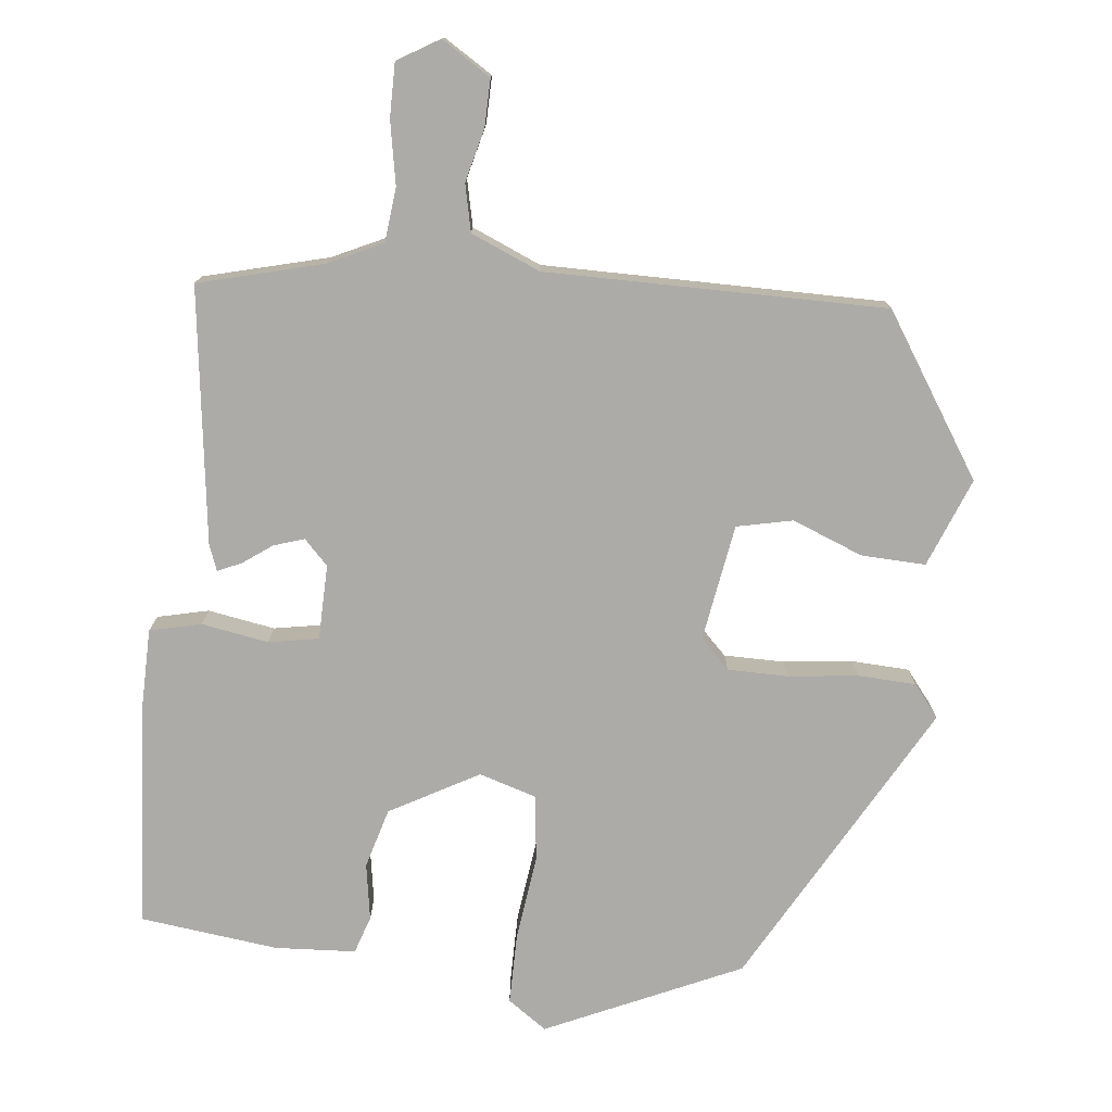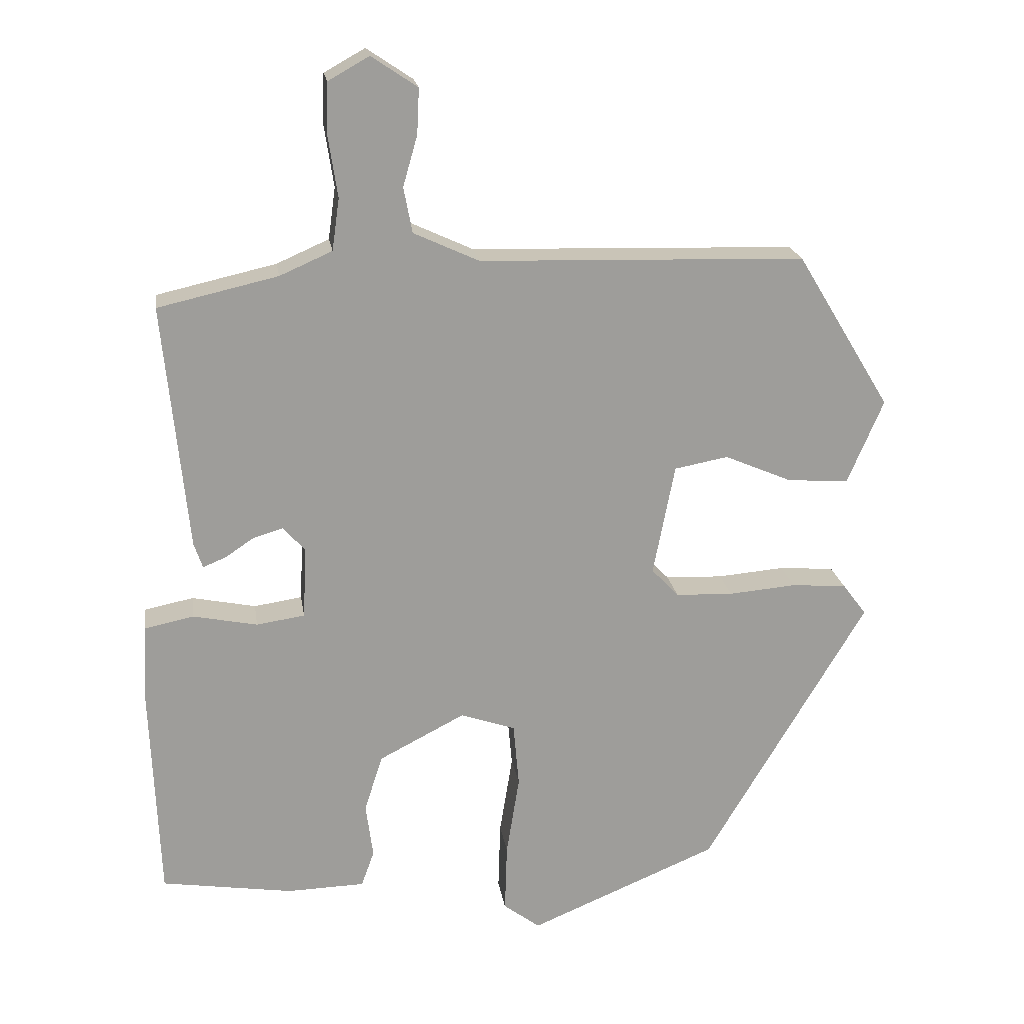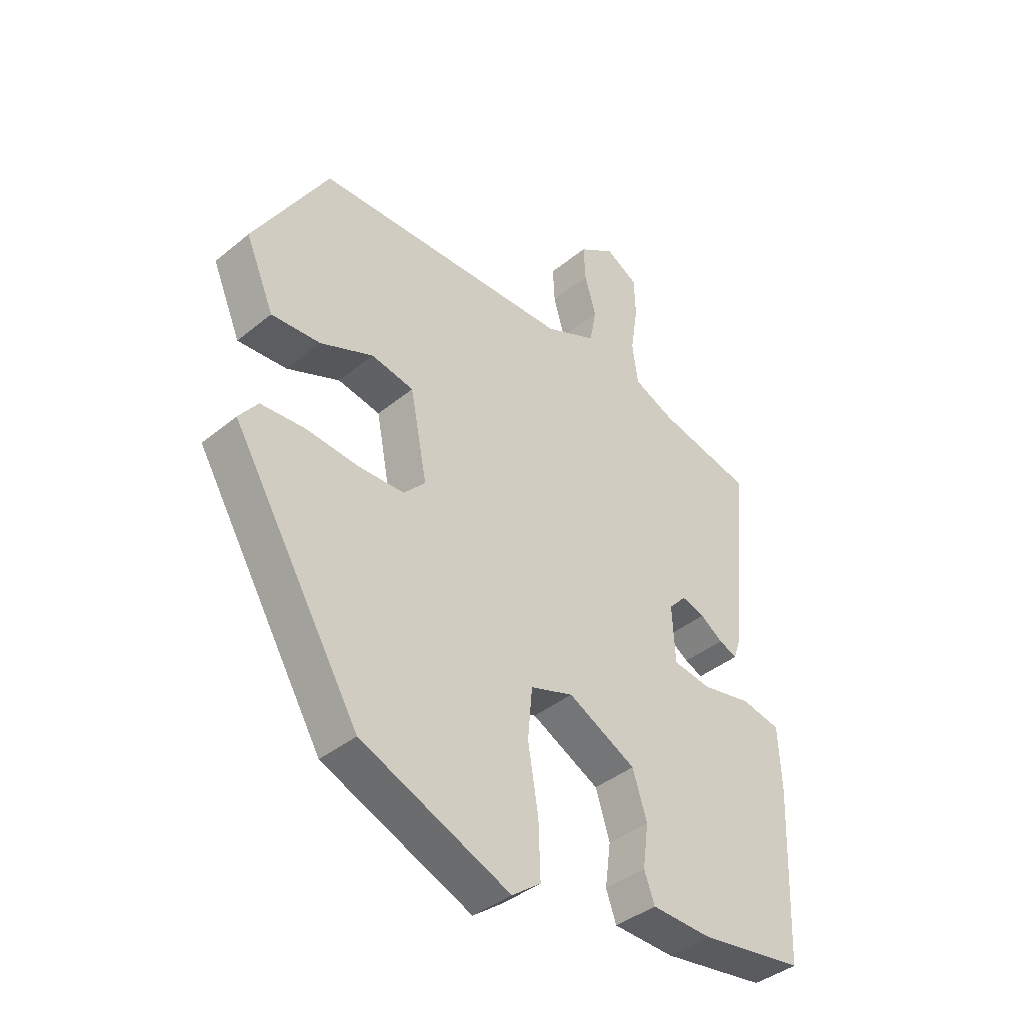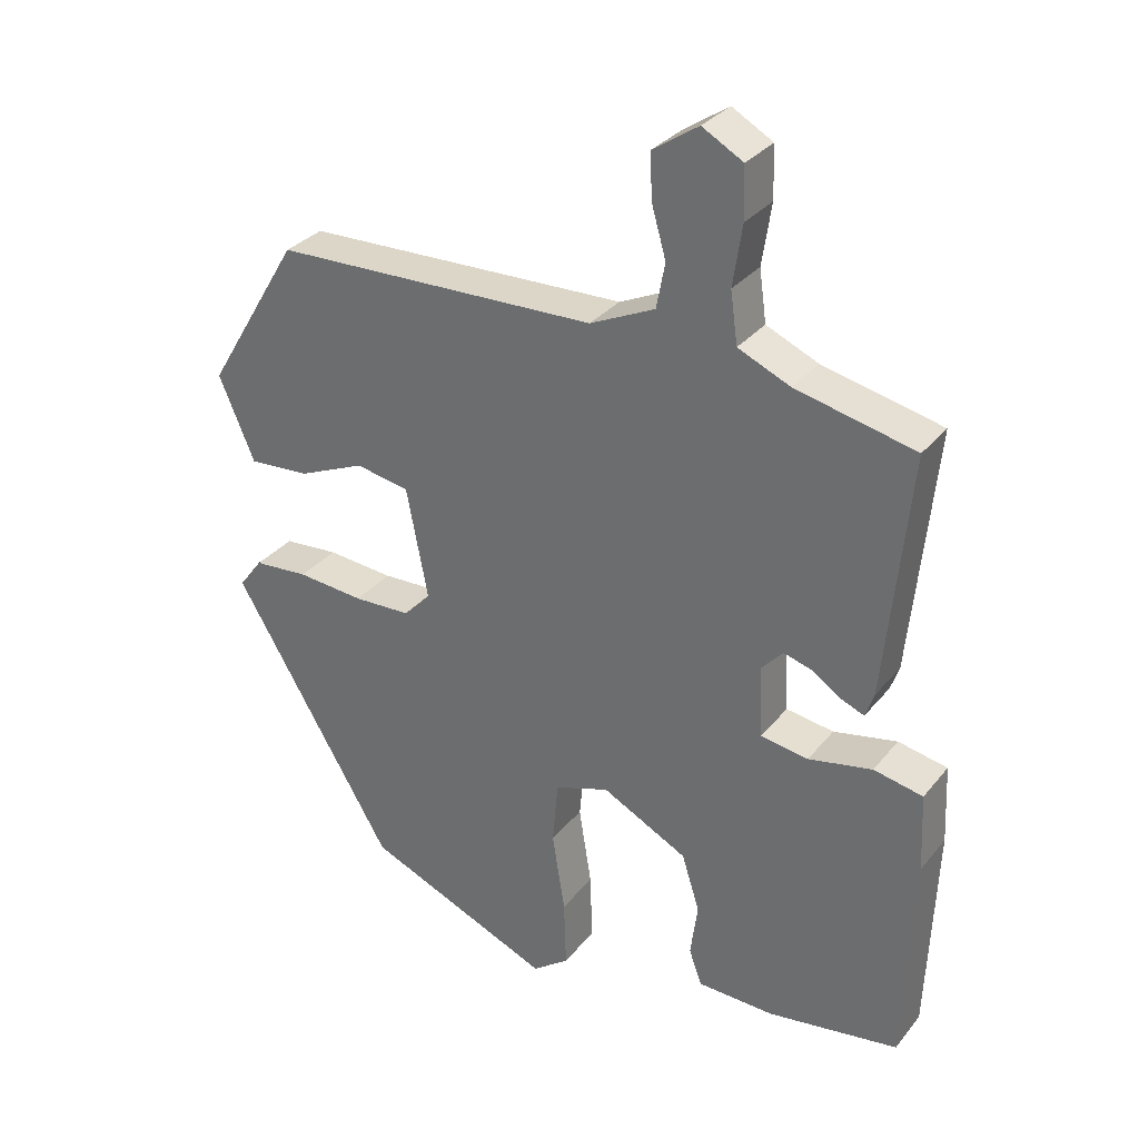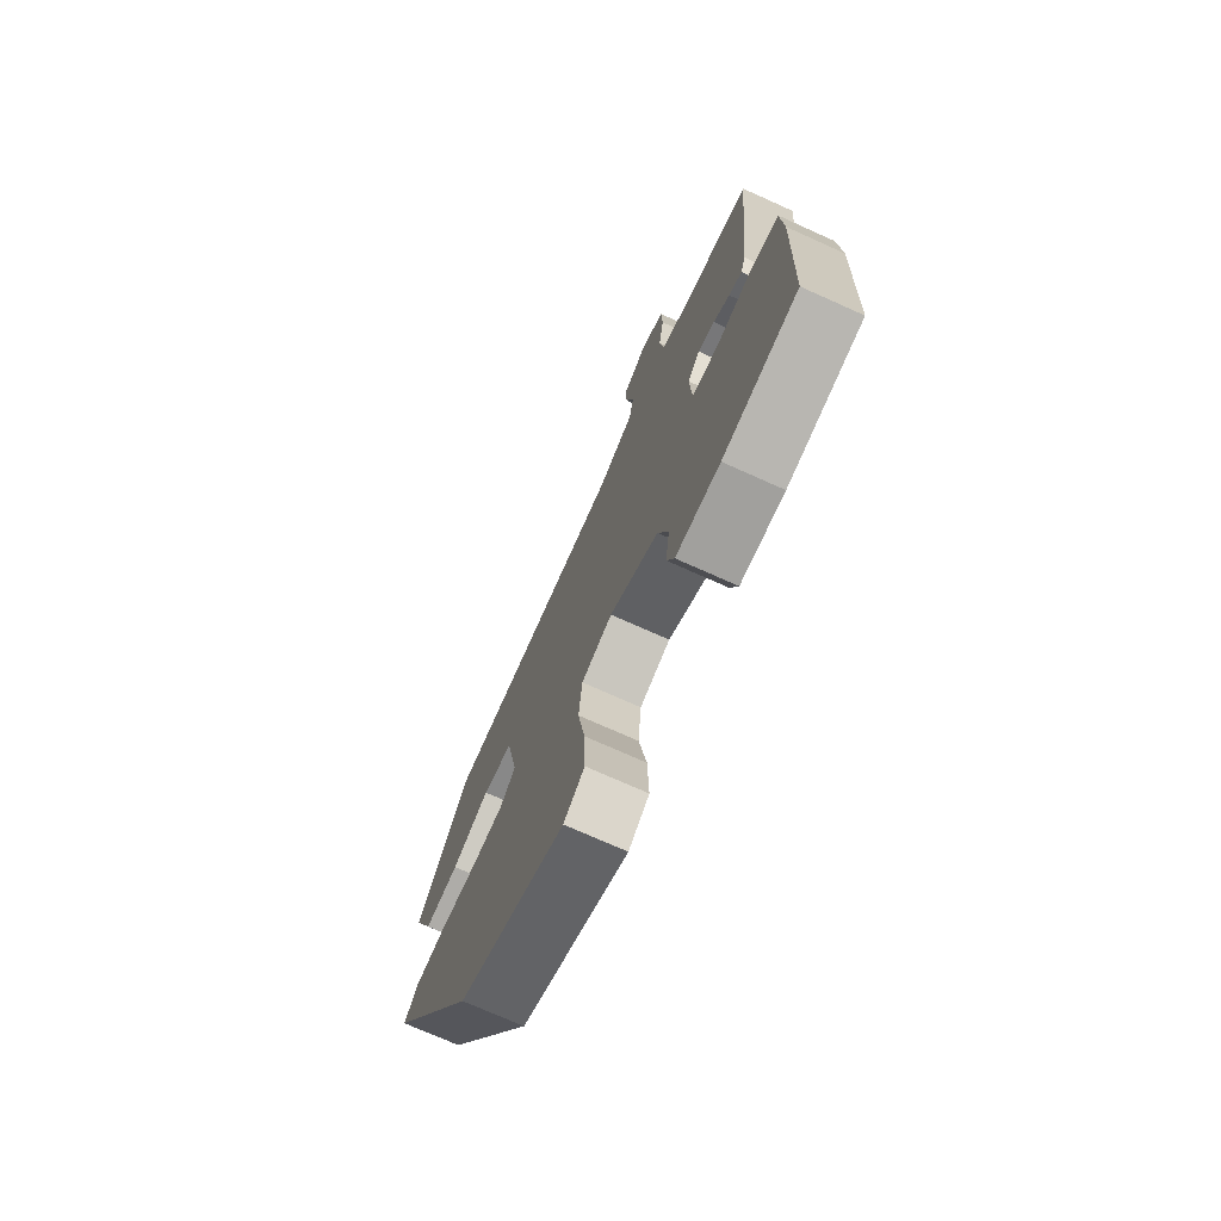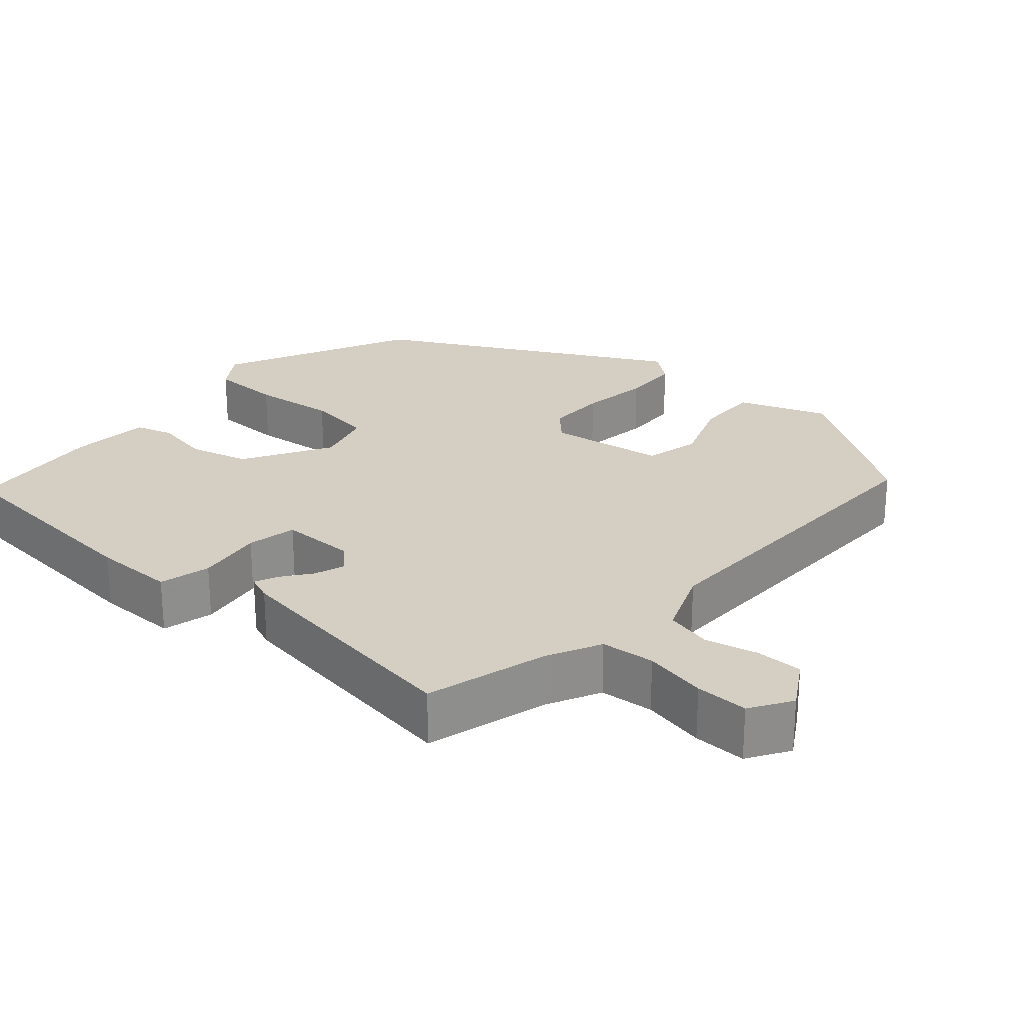
<metadata>
{"format":"obj","ext":"obj","renderer":"f3d","projection":"perspective","resolution":1024,"background":"white","views":[{"elev":-76.5,"azim":-4.4,"up":"+Y"},{"elev":20.0,"azim":-8.5,"up":"+Z"},{"elev":-40.1,"azim":135.2,"up":"+Z"},{"elev":31.5,"azim":-148.0,"up":"+Z"},{"elev":-73.1,"azim":-114.2,"up":"+Z"},{"elev":25.5,"azim":-46.0,"up":"+Y"}]}
</metadata>
<code>
v -0.487 0.07 0.445
v -0.32 0.07 0.483
v -0.247 0.07 0.515
v -0.237 0.07 0.587
v -0.25 0.07 0.672
v -0.248 0.07 0.743
v -0.191 0.07 0.775
v -0.127 0.07 0.732
v -0.13 0.07 0.669
v -0.15 0.07 0.599
v -0.138 0.07 0.536
v -0.047 0.07 0.494
v 0.407 0.07 0.481
v 0.538 0.07 0.265
v 0.488 0.07 0.148
v 0.402 0.07 0.154
v 0.309 0.07 0.194
v 0.234 0.07 0.18
v 0.204 0.07 0.025
v 0.242 0.07 -0.015
v 0.322 0.07 -0.018
v 0.416 0.07 -0.01
v 0.493 0.07 -0.016
v 0.526 0.07 -0.06
v 0.301 0.07 -0.437
v 0.038 0.07 -0.547
v -0.013 0.07 -0.509
v -0.01 0.07 -0.413
v 0.008 0.07 -0.301
v 0 0.07 -0.212
v -0.076 0.07 -0.186
v -0.196 0.07 -0.248
v -0.221 0.07 -0.327
v -0.211 0.07 -0.403
v -0.229 0.07 -0.453
v -0.337 0.07 -0.456
v -0.52 0.07 -0.428
v -0.532 0.07 -0.13
v -0.527 0.07 -0.02
v -0.458 0.07 -0.006
v -0.369 0.07 -0.024
v -0.302 0.07 -0.014
v -0.297 0.07 0.086
v -0.328 0.07 0.12
v -0.369 0.07 0.108
v -0.409 0.07 0.081
v -0.441 0.07 0.068
v -0.453 0.07 0.103
v -0.487 0 0.445
v -0.32 0 0.483
v -0.247 0 0.515
v -0.237 0 0.587
v -0.25 0 0.672
v -0.248 0 0.743
v -0.191 0 0.775
v -0.127 0 0.732
v -0.13 0 0.669
v -0.15 0 0.599
v -0.138 0 0.536
v -0.047 0 0.494
v 0.407 0 0.481
v 0.538 0 0.265
v 0.488 0 0.148
v 0.402 0 0.154
v 0.309 0 0.194
v 0.234 0 0.18
v 0.204 0 0.025
v 0.242 0 -0.015
v 0.322 0 -0.018
v 0.416 0 -0.01
v 0.493 0 -0.016
v 0.526 0 -0.06
v 0.301 0 -0.437
v 0.038 0 -0.547
v -0.013 0 -0.509
v -0.01 0 -0.413
v 0.008 0 -0.301
v 0 0 -0.212
v -0.076 0 -0.186
v -0.196 0 -0.248
v -0.221 0 -0.327
v -0.211 0 -0.403
v -0.229 0 -0.453
v -0.337 0 -0.456
v -0.52 0 -0.428
v -0.532 0 -0.13
v -0.527 0 -0.02
v -0.458 0 -0.006
v -0.369 0 -0.024
v -0.302 0 -0.014
v -0.297 0 0.086
v -0.328 0 0.12
v -0.369 0 0.108
v -0.409 0 0.081
v -0.441 0 0.068
v -0.453 0 0.103
f 45 46 47 48
f 44 45 48 1
f 43 44 1 2
f 38 39 40 41
f 38 41 42
f 37 38 42
f 36 37 42
f 33 34 35 36
f 32 33 36 42
f 31 32 42 43
f 26 27 28 29
f 26 29 30
f 25 26 30
f 24 25 30
f 21 22 23 24
f 20 21 24 30
f 19 20 30 31
f 14 15 16 17
f 12 13 14 17
f 11 12 17 18
f 7 8 9 10
f 7 10 11
f 4 5 6 7
f 3 4 7 11
f 18 19 31 43
f 11 18 43
f 2 3 11 43
f 96 95 94 93
f 49 96 93 92
f 50 49 92 91
f 89 88 87 86
f 90 89 86
f 90 86 85
f 90 85 84
f 84 83 82 81
f 90 84 81 80
f 91 90 80 79
f 77 76 75 74
f 78 77 74
f 78 74 73
f 78 73 72
f 72 71 70 69
f 78 72 69 68
f 79 78 68 67
f 65 64 63 62
f 65 62 61 60
f 66 65 60 59
f 58 57 56 55
f 59 58 55
f 55 54 53 52
f 59 55 52 51
f 91 79 67 66
f 91 66 59
f 91 59 51 50
f 1 49 50 2
f 2 50 51 3
f 3 51 52 4
f 4 52 53 5
f 5 53 54 6
f 6 54 55 7
f 7 55 56 8
f 8 56 57 9
f 9 57 58 10
f 10 58 59 11
f 11 59 60 12
f 12 60 61 13
f 13 61 62 14
f 14 62 63 15
f 15 63 64 16
f 16 64 65 17
f 17 65 66 18
f 18 66 67 19
f 19 67 68 20
f 20 68 69 21
f 21 69 70 22
f 22 70 71 23
f 23 71 72 24
f 24 72 73 25
f 25 73 74 26
f 26 74 75 27
f 27 75 76 28
f 28 76 77 29
f 29 77 78 30
f 30 78 79 31
f 31 79 80 32
f 32 80 81 33
f 33 81 82 34
f 34 82 83 35
f 35 83 84 36
f 36 84 85 37
f 37 85 86 38
f 38 86 87 39
f 39 87 88 40
f 40 88 89 41
f 41 89 90 42
f 42 90 91 43
f 43 91 92 44
f 44 92 93 45
f 45 93 94 46
f 46 94 95 47
f 47 95 96 48
f 48 96 49 1

</code>
